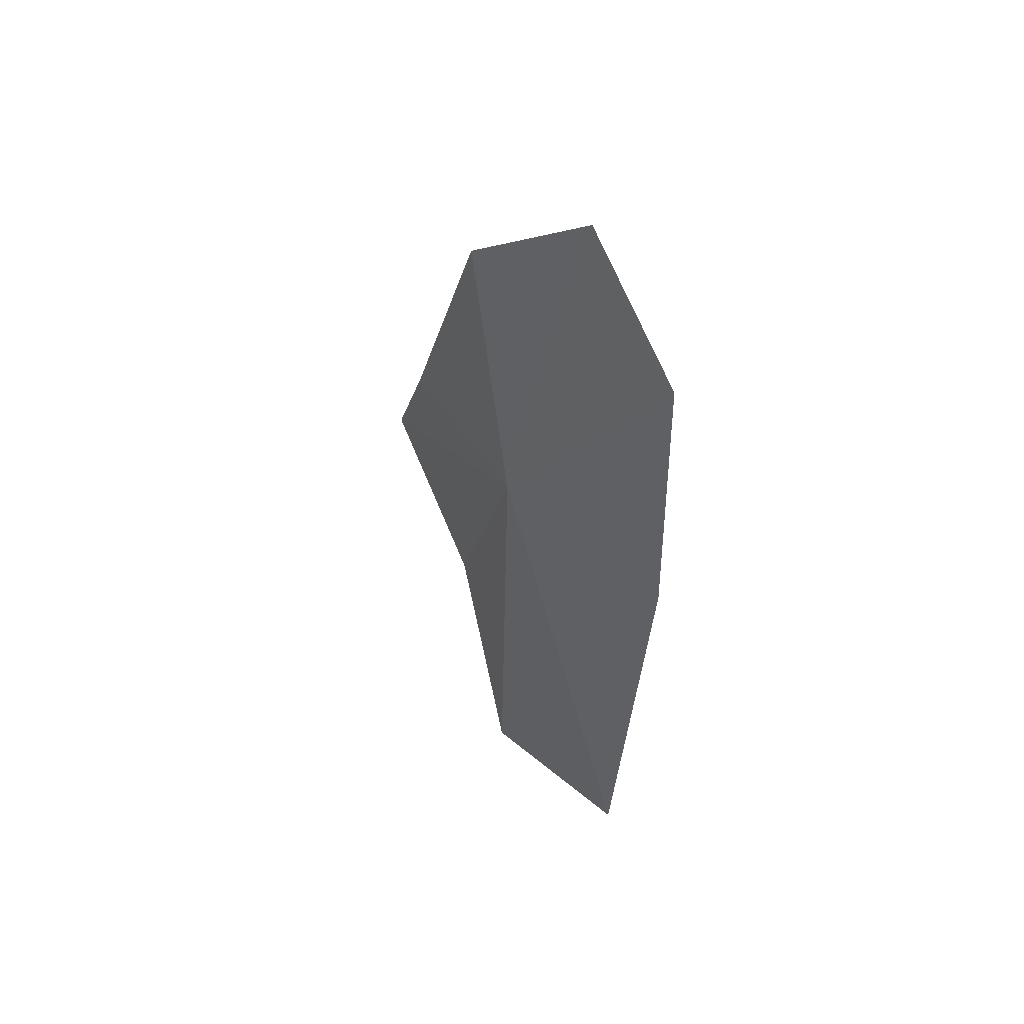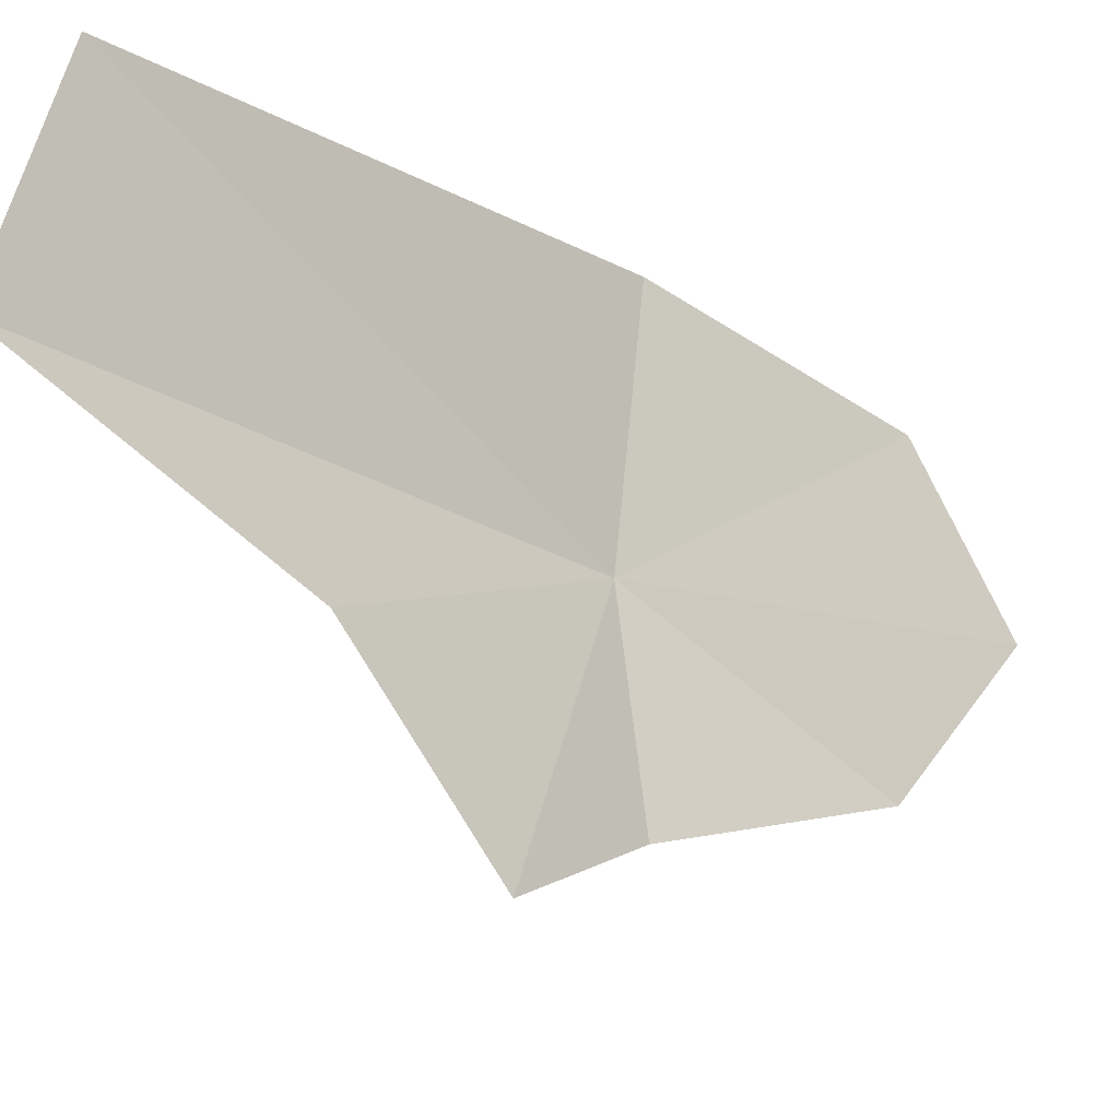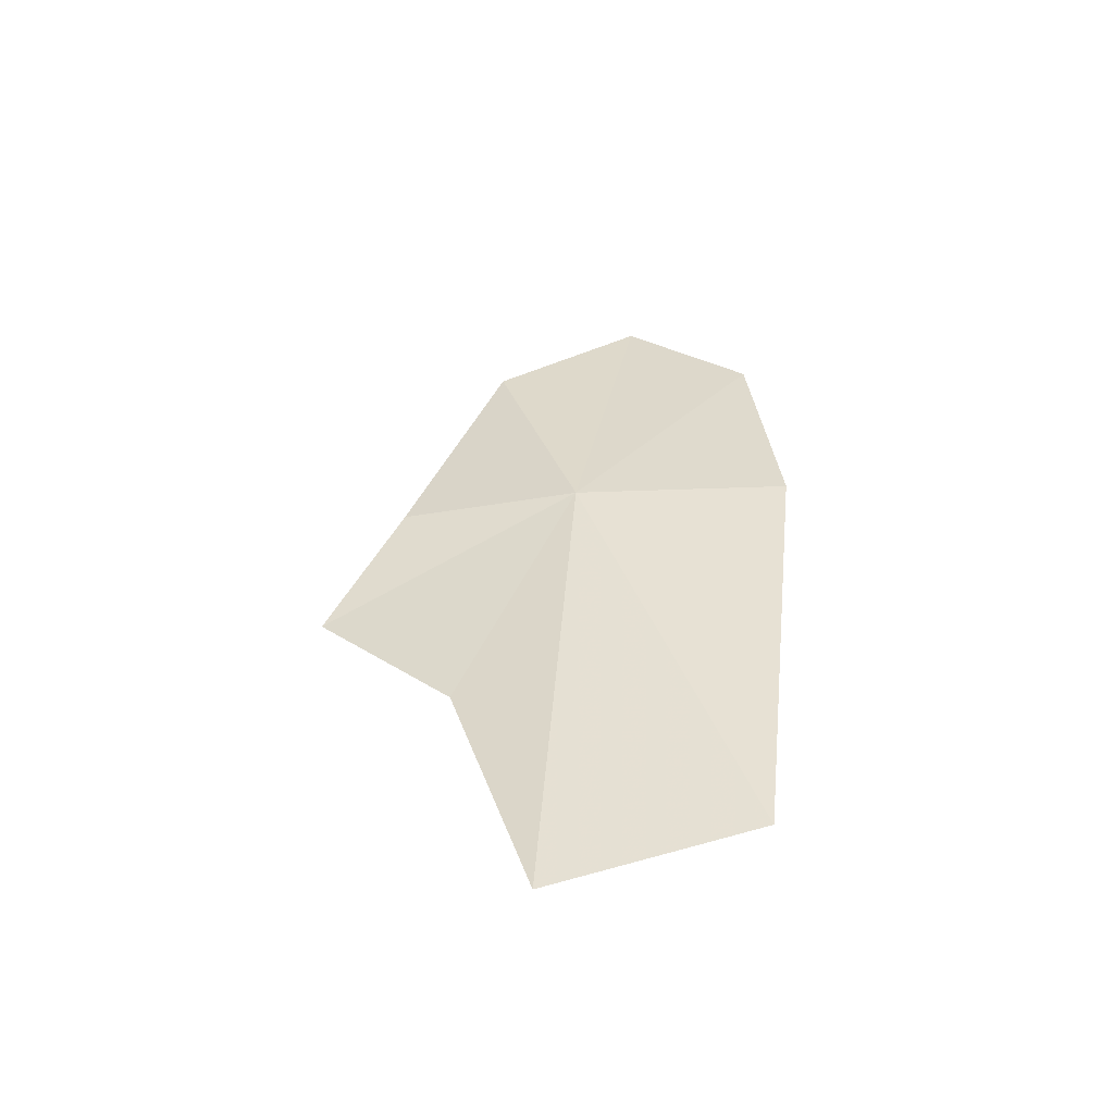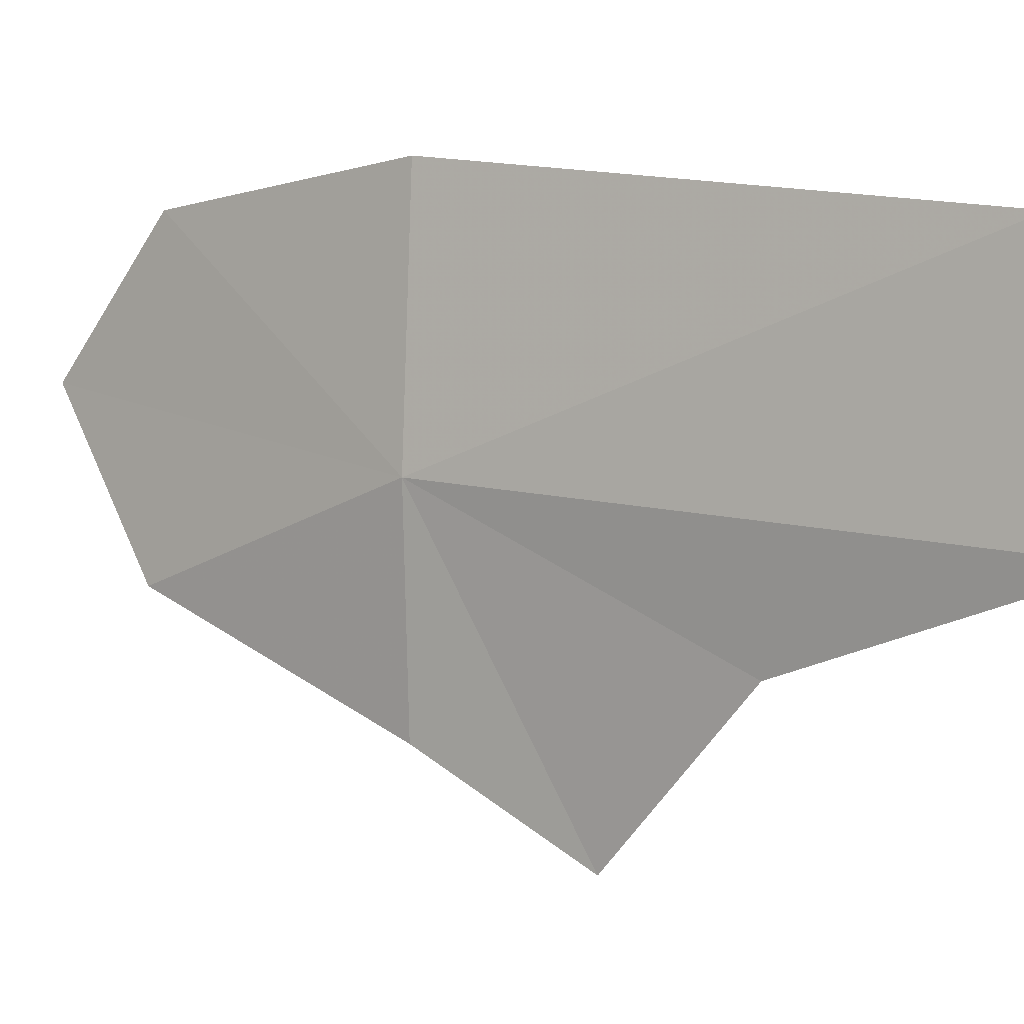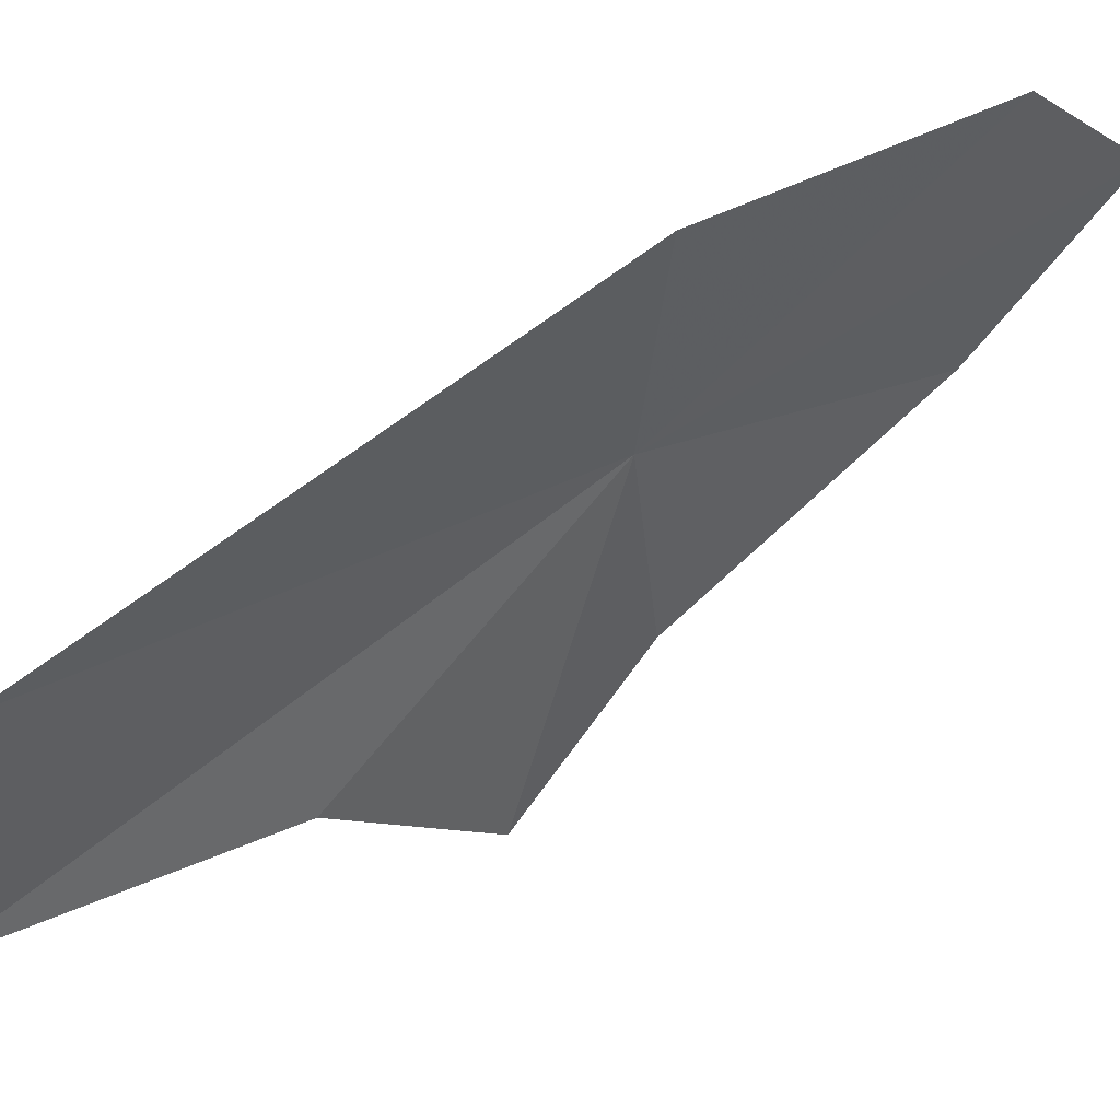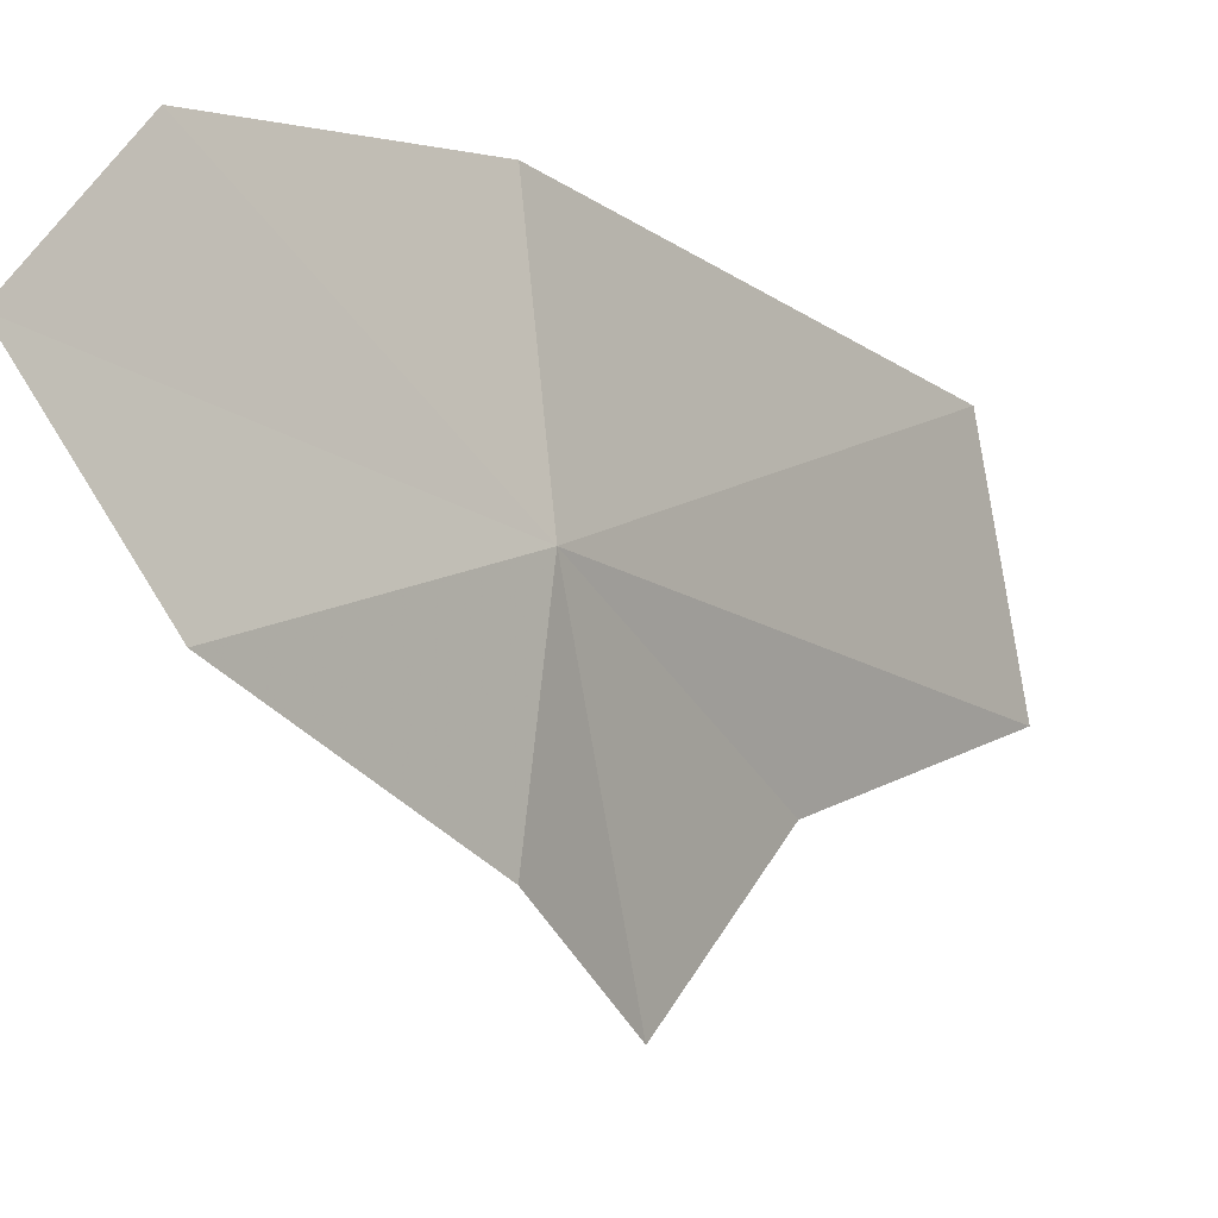
<metadata>
{"format":"obj","ext":"obj","renderer":"f3d","projection":"perspective","resolution":1024,"background":"white","views":[{"elev":48.0,"azim":-38.0,"up":"+Y"},{"elev":-26.8,"azim":43.5,"up":"+Z"},{"elev":-51.6,"azim":-83.8,"up":"+Y"},{"elev":2.3,"azim":-53.2,"up":"+Z"},{"elev":53.8,"azim":52.9,"up":"+Z"},{"elev":-9.4,"azim":-141.7,"up":"+Z"}]}
</metadata>
<code>
v -10.92 11.72 17.8
v -10.5 11.92 13.78
v -10.45 17.36 15.94
v -9.882 19.87 19.22
v -9.965 17.44 22.01
v -10.26 5.867 15.06
v -9.995 8.819 12.03
v -10.45 11.9 22.59
v -10.34 1.52 21.39
v -10.42 0.2798 16.86
f 1 3 2
f 1 5 4
f 1 7 6
f 1 4 3
f 1 2 7
f 1 8 5
f 1 10 9
f 1 9 8
f 1 6 10

</code>
